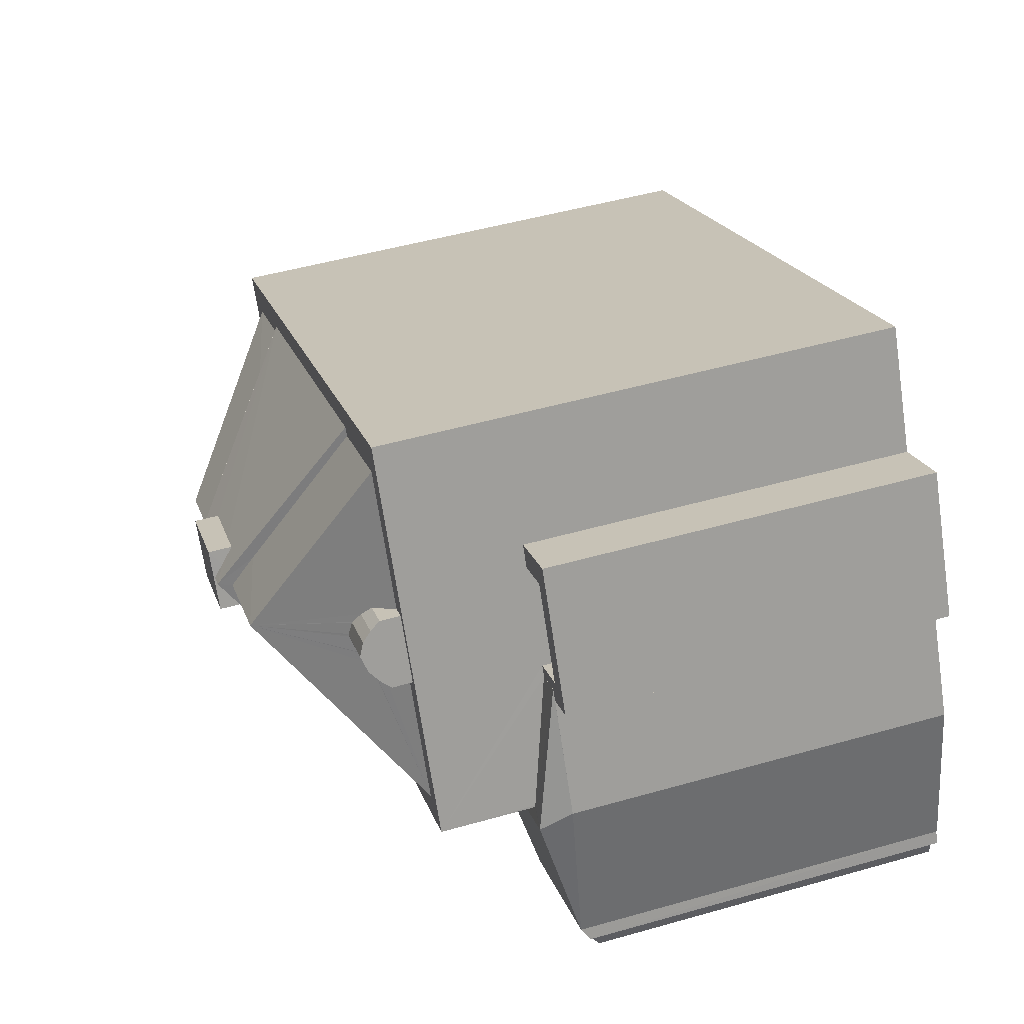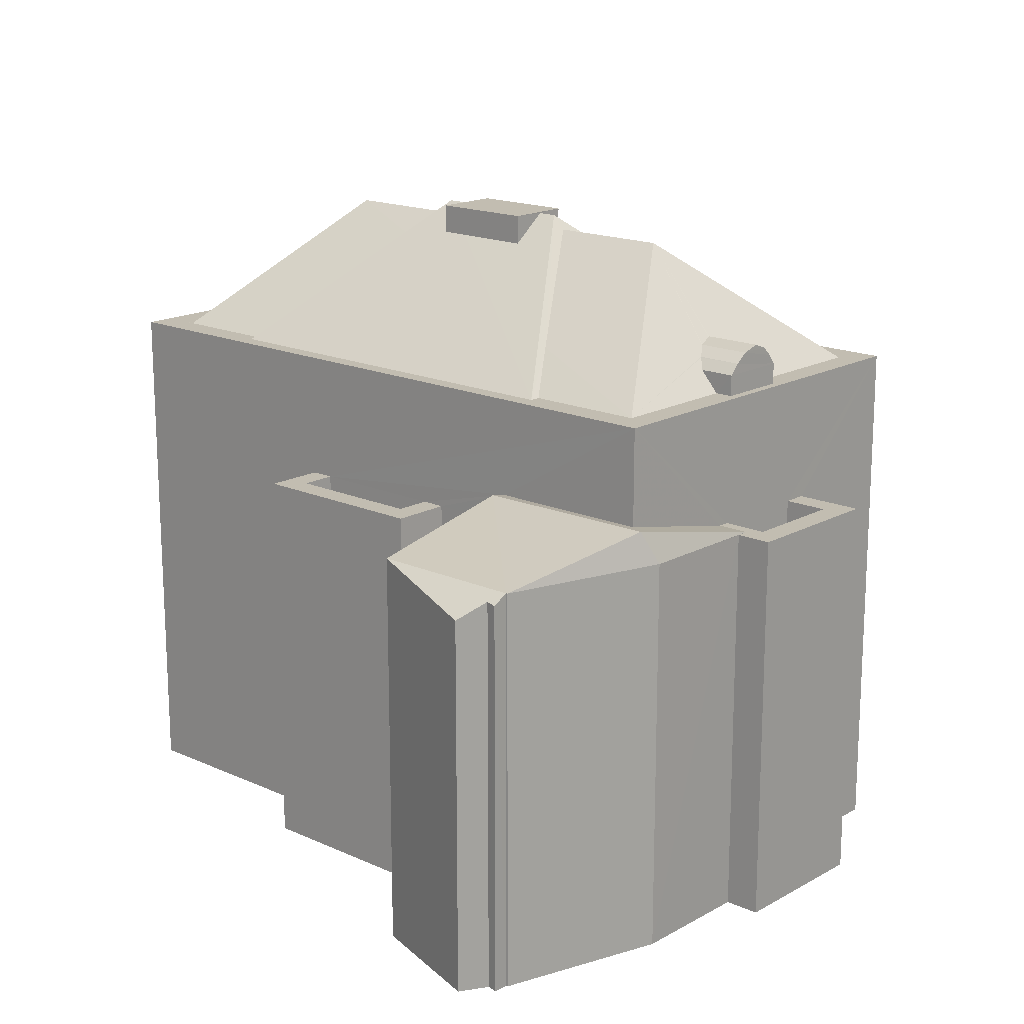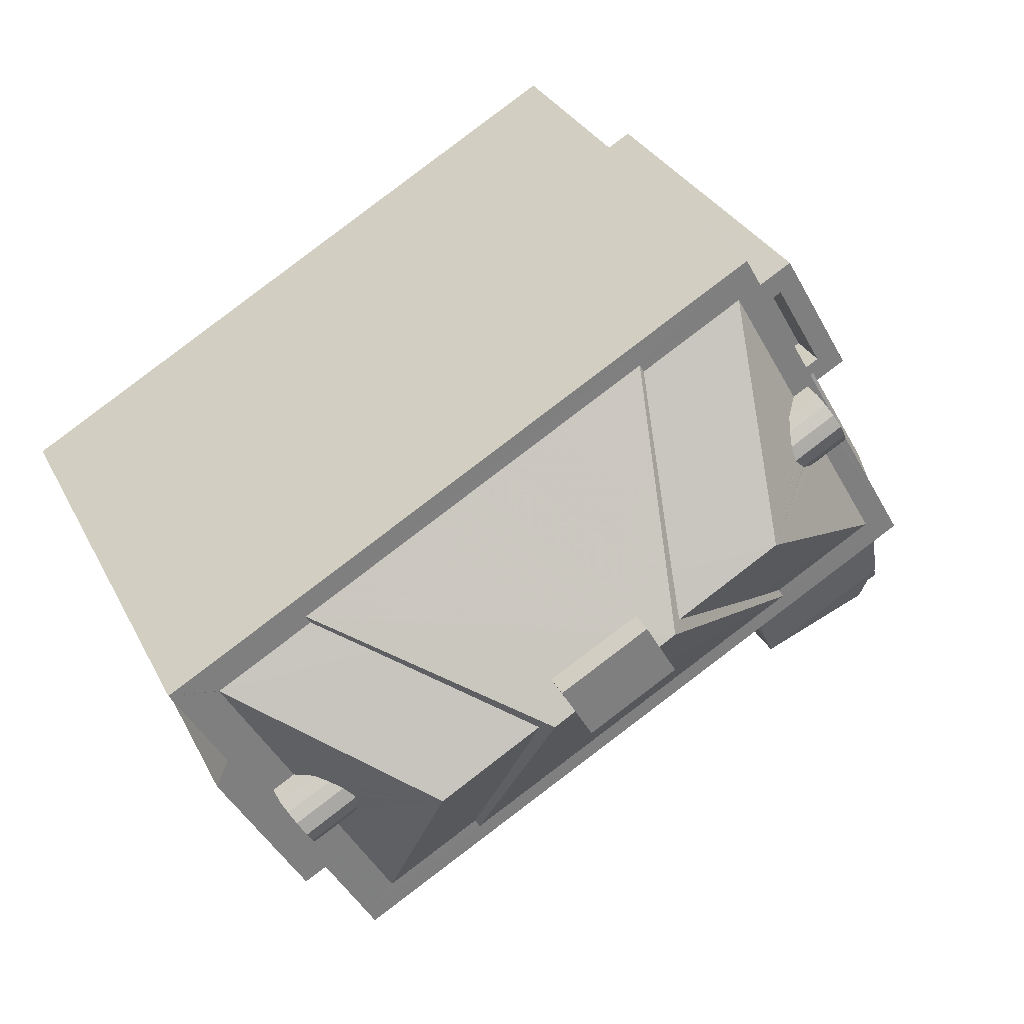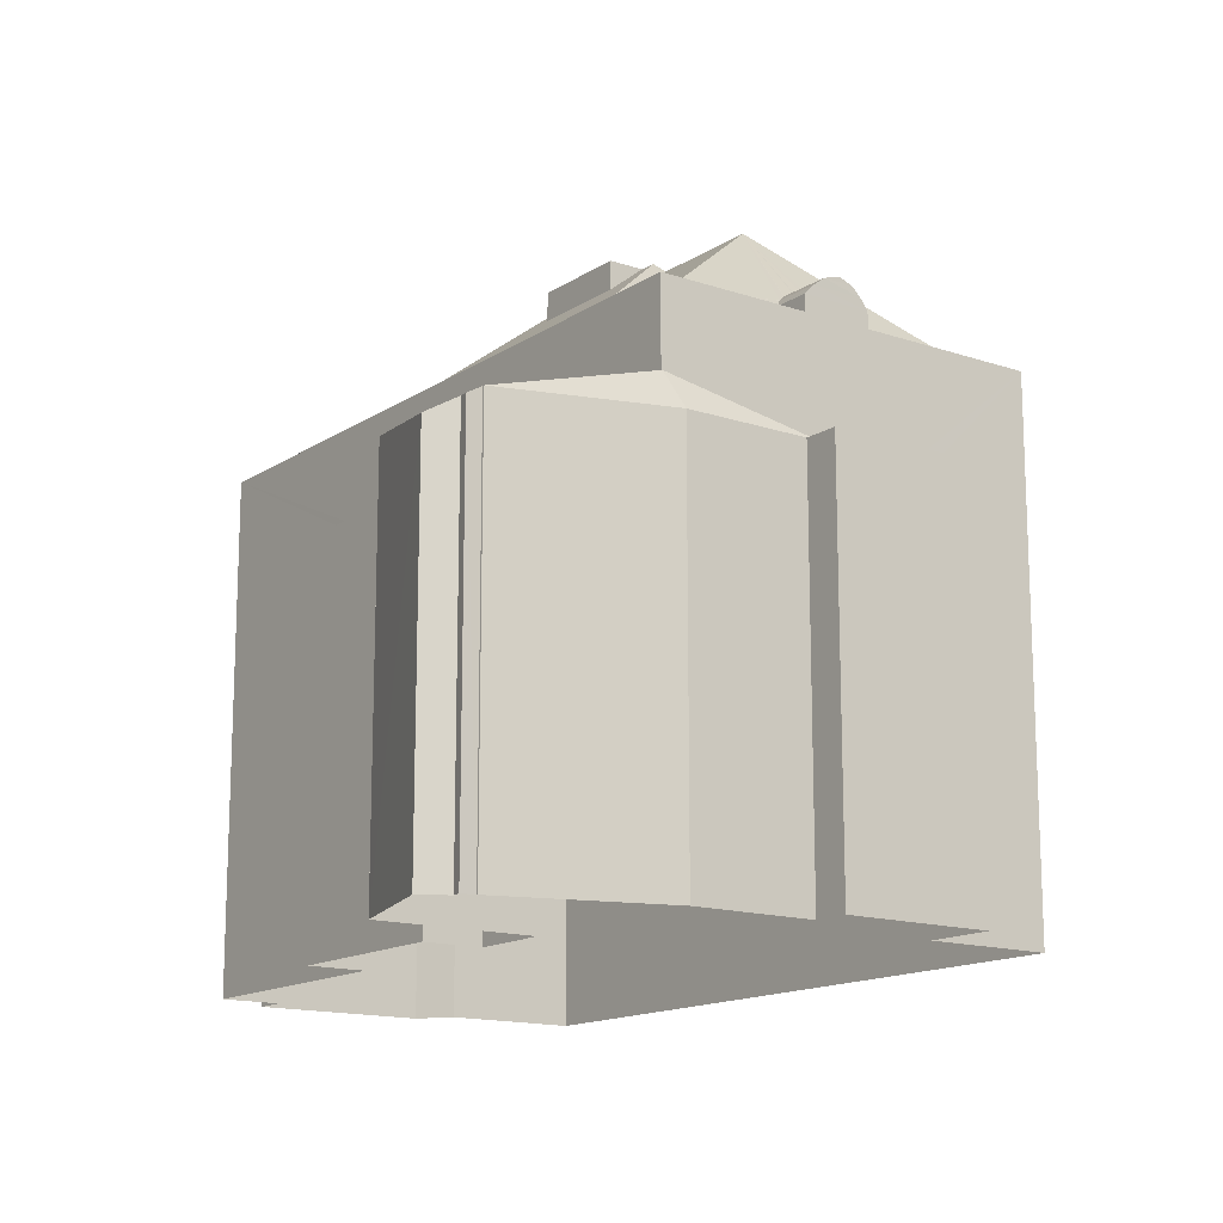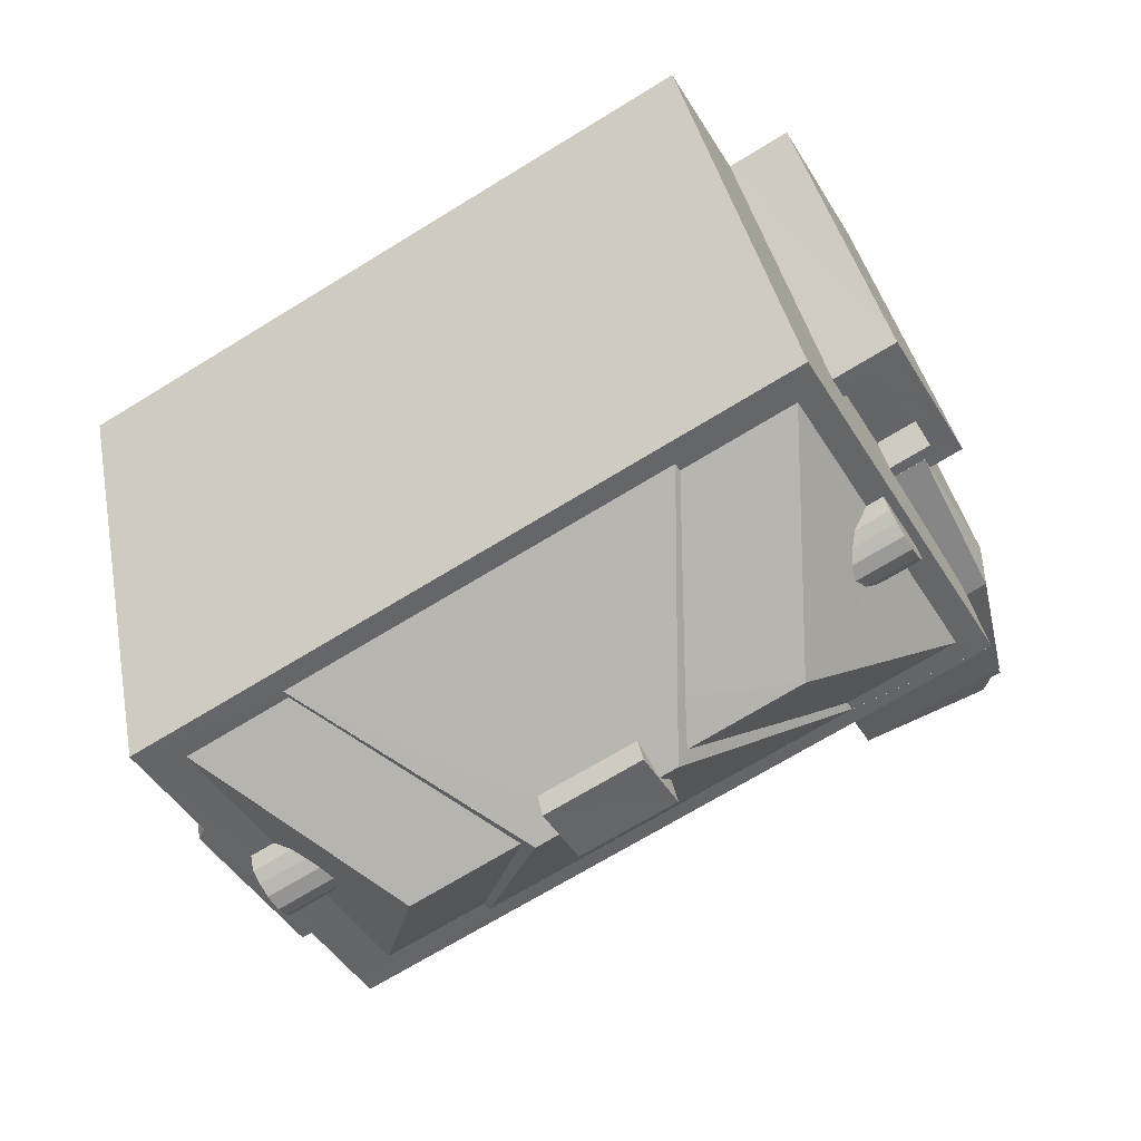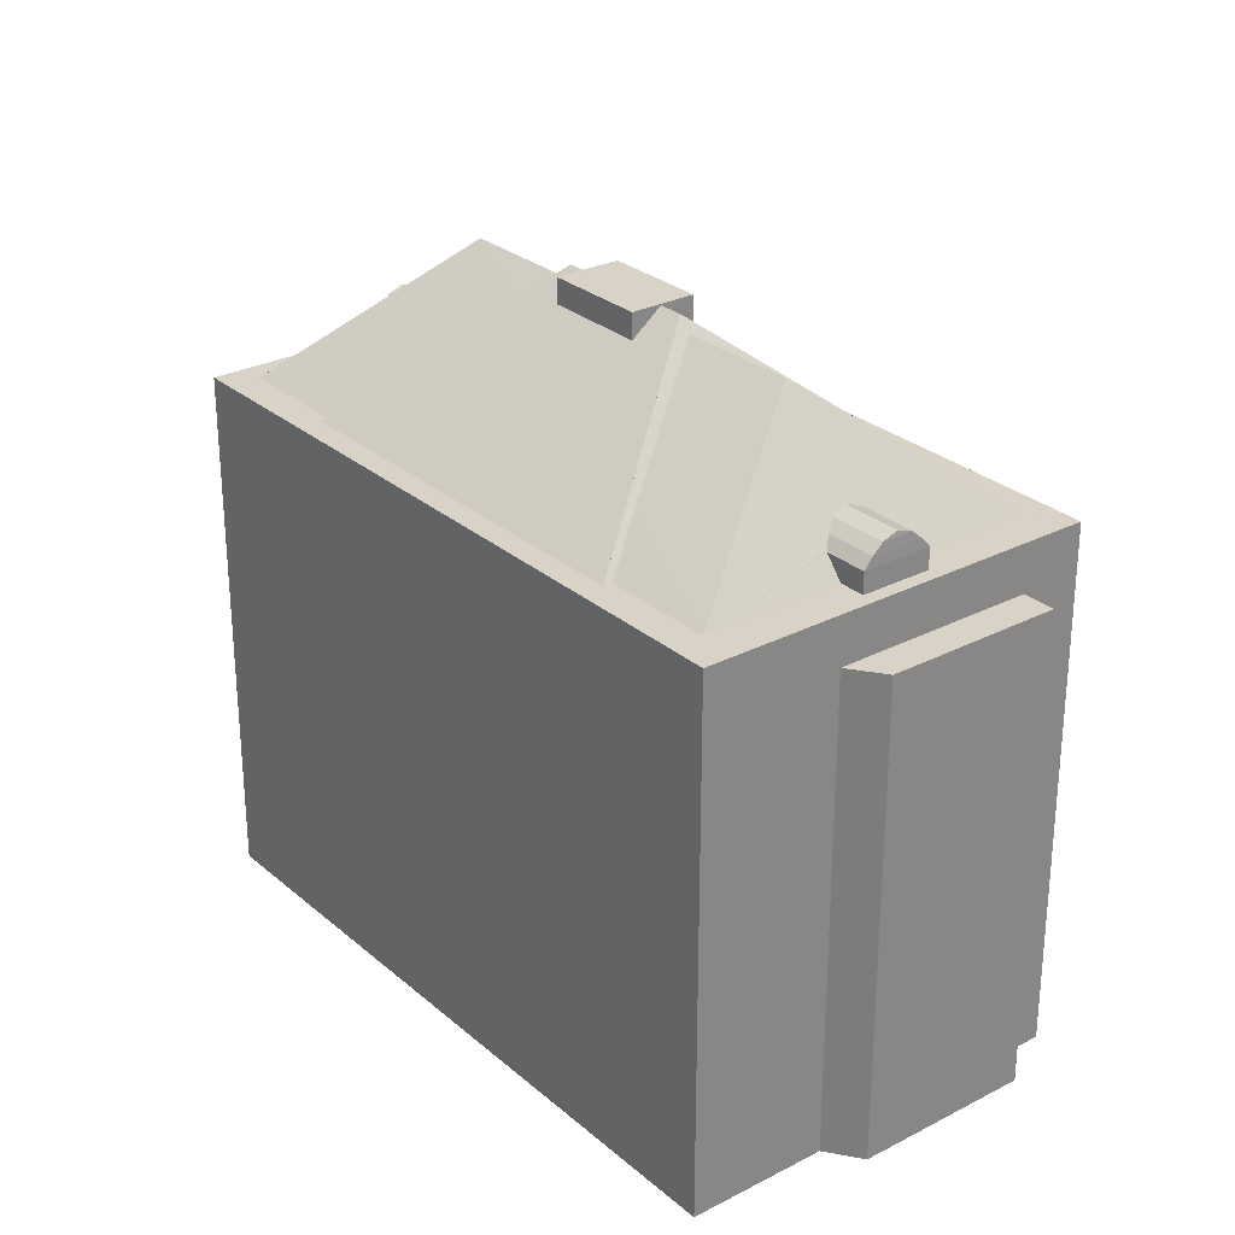
<metadata>
{"format":"obj","ext":"obj","renderer":"f3d","projection":"perspective","resolution":1024,"background":"white","views":[{"elev":49.9,"azim":72.7,"up":"+Y"},{"elev":16.8,"azim":71.9,"up":"+Z"},{"elev":31.0,"azim":-23.1,"up":"+Y"},{"elev":-14.8,"azim":83.7,"up":"+Z"},{"elev":38.8,"azim":-11.0,"up":"+Y"},{"elev":27.9,"azim":-98.4,"up":"+Z"}]}
</metadata>
<code>
v -8832 -3.625e+04 11.73
v -8835 -3.624e+04 11.74
v -8831 -3.625e+04 11.73
v -8830 -3.625e+04 11.73
v -8823 -3.624e+04 11.73
v -8835 -3.624e+04 11.74
v -8837 -3.624e+04 11.74
v -8816 -3.622e+04 11.73
v -8808 -3.624e+04 11.72
v -8812 -3.624e+04 11.72
v -8812 -3.624e+04 11.72
v -8807 -3.624e+04 11.72
v -8808 -3.624e+04 11.72
v -8808 -3.624e+04 11.72
v -8814 -3.623e+04 11.73
v -8812 -3.623e+04 11.73
v -8811 -3.623e+04 11.72
v -8810 -3.623e+04 11.72
v -8816 -3.624e+04 11.72
v -8822 -3.625e+04 11.73
v -8817 -3.624e+04 11.73
v -8808 -3.624e+04 11.72
v -8809 -3.624e+04 11.72
v -8815 -3.624e+04 11.72
v -8831 -3.625e+04 27.61
v -8835 -3.624e+04 27.61
v -8832 -3.625e+04 27.61
v -8835 -3.624e+04 27.61
v -8826 -3.624e+04 29.19
v -8830 -3.625e+04 29.19
v -8810 -3.624e+04 29.18
v -8834 -3.624e+04 29.2
v -8837 -3.624e+04 29.2
v -8831 -3.625e+04 29.19
v -8832 -3.623e+04 29.2
v -8816 -3.622e+04 29.19
v -8814 -3.623e+04 29.19
v -8830 -3.625e+04 29.19
v -8829 -3.625e+04 29.19
v -8829 -3.625e+04 29.19
v -8829 -3.625e+04 29.19
v -8832 -3.624e+04 29.2
v -8826 -3.624e+04 29.19
v -8826 -3.624e+04 29.19
v -8826 -3.624e+04 29.19
v -8832 -3.624e+04 29.2
v -8832 -3.623e+04 29.2
v -8835 -3.624e+04 29.2
v -8832 -3.623e+04 29.2
v -8835 -3.624e+04 29.2
v -8833 -3.624e+04 29.2
v -8814 -3.624e+04 29.19
v -8814 -3.624e+04 29.19
v -8814 -3.624e+04 29.19
v -8811 -3.624e+04 29.19
v -8817 -3.623e+04 29.19
v -8814 -3.623e+04 29.19
v -8820 -3.623e+04 29.19
v -8820 -3.623e+04 29.19
v -8811 -3.624e+04 29.19
v -8813 -3.623e+04 29.19
v -8813 -3.623e+04 29.19
v -8826 -3.624e+04 29.19
v -8808 -3.624e+04 24.96
v -8808 -3.624e+04 24.71
v -8807 -3.624e+04 24.67
v -8808 -3.624e+04 24.21
v -8812 -3.624e+04 24.96
v -8812 -3.624e+04 24.96
v -8814 -3.624e+04 26.06
v -8808 -3.624e+04 24.96
v -8810 -3.624e+04 25.94
v -8809 -3.624e+04 26.05
v -8811 -3.623e+04 24.97
v -8812 -3.623e+04 24.97
v -8810 -3.624e+04 25.95
v -8815 -3.624e+04 25.93
v -8809 -3.624e+04 24.96
v -8815 -3.624e+04 24.97
v -8811 -3.623e+04 24.96
v -8810 -3.623e+04 24.96
v -8811 -3.623e+04 24.96
v -8812 -3.623e+04 24.96
v -8812 -3.623e+04 24.96
v -8814 -3.623e+04 24.96
v -8813 -3.623e+04 24.96
v -8814 -3.623e+04 24.96
v -8811 -3.623e+04 24.96
v -8812 -3.623e+04 24.96
v -8812 -3.623e+04 23.56
v -8811 -3.623e+04 23.56
v -8813 -3.623e+04 23.56
v -8814 -3.623e+04 23.56
v -8818 -3.624e+04 23.56
v -8821 -3.624e+04 23.56
v -8817 -3.624e+04 23.56
v -8822 -3.624e+04 23.56
v -8817 -3.624e+04 24.96
v -8817 -3.624e+04 24.96
v -8816 -3.624e+04 24.96
v -8822 -3.625e+04 24.96
v -8821 -3.624e+04 24.96
v -8822 -3.624e+04 24.96
v -8818 -3.624e+04 24.96
v -8822 -3.624e+04 24.96
v -8821 -3.623e+04 34.03
v -8822 -3.623e+04 33.24
v -8823 -3.623e+04 33.24
v -8822 -3.623e+04 33.69
v -8825 -3.624e+04 34.03
v -8825 -3.624e+04 33.22
v -8825 -3.624e+04 34.03
v -8822 -3.624e+04 34.03
v -8824 -3.624e+04 33.59
v -8824 -3.624e+04 33.11
v -8823 -3.624e+04 33.11
v -8821 -3.624e+04 33.09
v -8830 -3.624e+04 30.39
v -8826 -3.624e+04 32.76
v -8826 -3.624e+04 33.56
v -8816 -3.624e+04 30.44
v -8821 -3.623e+04 32.74
v -8821 -3.623e+04 33.56
v -8825 -3.624e+04 34.07
v -8824 -3.624e+04 34.07
v -8821 -3.624e+04 34.07
v -8822 -3.623e+04 34.07
v -8832 -3.624e+04 29.91
v -8834 -3.624e+04 29.89
v -8833 -3.624e+04 30.23
v -8832 -3.624e+04 30.23
v -8832 -3.624e+04 29.89
v -8832 -3.624e+04 30.26
v -8833 -3.624e+04 30.54
v -8832 -3.624e+04 30.54
v -8833 -3.624e+04 30.23
v -8833 -3.624e+04 30.54
v -8833 -3.624e+04 30.71
v -8832 -3.624e+04 29.89
v -8831 -3.624e+04 29.91
v -8831 -3.624e+04 30.23
v -8831 -3.624e+04 29.89
v -8831 -3.624e+04 30.26
v -8831 -3.624e+04 30.54
v -8832 -3.624e+04 30.55
v -8831 -3.624e+04 30.71
v -8831 -3.624e+04 30.55
v -8815 -3.623e+04 30.2
v -8815 -3.623e+04 30.23
v -8814 -3.623e+04 30.23
v -8815 -3.623e+04 29.88
v -8814 -3.623e+04 29.88
v -8814 -3.623e+04 30.53
v -8815 -3.623e+04 30.51
v -8815 -3.623e+04 30.53
v -8813 -3.623e+04 30.23
v -8813 -3.623e+04 29.88
v -8813 -3.623e+04 30.53
v -8813 -3.623e+04 30.7
v -8815 -3.623e+04 30.53
v -8815 -3.623e+04 30.69
v -8815 -3.623e+04 30.7
v -8814 -3.623e+04 29.88
v -8814 -3.623e+04 30.2
v -8814 -3.623e+04 30.23
v -8815 -3.623e+04 30.51
v -8815 -3.623e+04 30.69
v -8817 -3.623e+04 33.56
v -8829 -3.624e+04 33.57
f 1 2 3
f 4 3 5
f 5 6 7
f 2 6 3
f 8 5 7
f 9 10 11
f 12 13 14
f 11 13 9
f 8 15 5
f 16 17 15
f 16 18 17
f 19 20 21
f 20 5 21
f 22 14 23
f 17 23 24
f 24 21 15
f 14 11 24
f 3 6 5
f 14 13 11
f 15 21 5
f 17 24 15
f 23 14 24
f 25 26 27
f 25 28 26
f 29 30 31
f 32 33 34
f 33 35 36
f 31 36 37
f 38 30 29
f 39 40 34
f 41 42 40
f 43 29 44
f 45 43 44
f 40 42 46
f 47 48 49
f 50 32 51
f 46 32 34
f 33 50 48
f 44 29 52
f 52 31 53
f 54 53 55
f 56 57 37
f 58 59 56
f 35 58 36
f 33 47 35
f 55 31 60
f 61 60 62
f 31 37 62
f 52 29 31
f 33 32 50
f 56 37 36
f 40 46 34
f 33 48 47
f 55 53 31
f 58 56 36
f 60 31 62
f 45 63 43
f 43 41 29
f 29 39 38
f 41 40 39
f 63 41 43
f 38 39 34
f 29 41 39
f 64 65 66
f 67 65 68
f 69 67 68
f 65 64 68
f 70 68 64
f 71 70 64
f 72 73 74
f 75 72 74
f 73 76 70
f 70 76 77
f 72 76 73
f 78 74 73
f 73 71 78
f 73 70 71
f 79 68 70
f 77 79 70
f 80 81 82
f 83 84 82
f 85 86 87
f 88 81 89
f 87 86 89
f 86 88 89
f 83 82 88
f 82 81 88
f 90 91 92
f 93 90 92
f 94 95 96
f 94 97 95
f 98 99 100
f 100 99 101
f 101 102 103
f 99 98 104
f 103 102 105
f 99 102 101
f 106 58 107
f 58 35 108
f 109 106 107
f 107 58 108
f 110 111 112
f 108 35 111
f 35 47 112
f 111 35 112
f 109 113 106
f 114 110 112
f 112 44 115
f 44 52 116
f 114 112 115
f 115 44 116
f 113 117 106
f 116 52 117
f 52 53 106
f 117 52 106
f 118 112 47
f 47 49 118
f 119 44 112
f 45 44 119
f 63 45 119
f 119 112 120
f 120 112 118
f 53 54 121
f 53 121 106
f 106 122 58
f 122 59 58
f 123 122 106
f 121 123 106
f 124 125 126
f 127 124 126
f 128 129 130
f 131 128 130
f 128 132 129
f 133 131 130
f 133 130 134
f 135 133 134
f 136 137 134
f 130 136 134
f 138 134 137
f 139 136 130
f 129 139 130
f 140 136 139
f 140 141 136
f 142 140 139
f 141 143 136
f 143 137 136
f 143 144 137
f 145 135 134
f 145 134 138
f 146 145 138
f 144 147 137
f 147 138 137
f 147 146 138
f 148 149 150
f 151 150 152
f 151 148 150
f 149 153 150
f 149 154 153
f 154 155 153
f 156 152 150
f 156 157 152
f 158 150 153
f 158 156 150
f 159 158 153
f 160 158 159
f 161 160 159
f 162 161 159
f 163 157 156
f 164 163 156
f 165 164 156
f 165 156 158
f 166 165 158
f 160 166 158
f 167 162 159
f 155 159 153
f 155 167 159
f 59 122 168
f 56 59 168
f 122 123 168
f 48 118 49
f 120 118 169
f 118 48 169
f 48 50 169
f 123 121 168
f 121 55 168
f 55 60 168
f 55 121 54
f 119 120 169
f 63 119 169
f 41 63 169
f 133 169 50
f 50 51 132
f 141 41 169
f 42 41 142
f 140 142 41
f 128 131 50
f 128 50 132
f 140 41 141
f 143 141 169
f 131 133 50
f 144 143 169
f 147 144 169
f 147 169 146
f 145 146 169
f 135 145 169
f 133 135 169
f 165 168 60
f 60 61 163
f 149 56 168
f 57 56 151
f 164 60 163
f 151 56 148
f 148 56 149
f 164 165 60
f 165 166 168
f 154 149 168
f 155 154 168
f 160 161 168
f 168 166 160
f 167 155 168
f 167 168 162
f 168 161 162
f 25 27 1
f 3 25 1
f 27 2 1
f 27 26 2
f 6 2 26
f 28 6 26
f 4 30 25
f 3 4 25
f 28 34 33
f 7 28 33
f 6 28 7
f 38 34 25
f 30 38 25
f 25 34 28
f 5 103 4
f 30 4 103
f 31 30 105
f 24 98 21
f 31 77 76
f 97 94 104
f 77 104 98
f 79 98 24
f 105 97 104
f 30 103 105
f 77 98 79
f 31 105 77
f 77 105 104
f 7 36 8
f 7 33 36
f 72 31 76
f 31 85 36
f 36 87 8
f 8 87 15
f 83 90 93
f 85 87 36
f 93 85 83
f 75 84 83
f 31 72 75
f 31 83 85
f 31 75 83
f 66 65 13
f 12 66 13
f 67 9 13
f 65 67 13
f 67 10 9
f 67 69 10
f 68 10 69
f 68 11 10
f 14 66 12
f 14 64 66
f 71 22 23
f 78 71 23
f 14 22 71
f 64 14 71
f 24 11 68
f 79 24 68
f 82 74 80
f 17 80 23
f 23 80 78
f 80 74 78
f 82 75 74
f 82 84 75
f 17 18 81
f 80 17 81
f 16 81 18
f 16 89 81
f 15 89 16
f 15 87 89
f 93 92 86
f 85 93 86
f 88 92 91
f 88 86 92
f 90 88 91
f 90 83 88
f 94 96 99
f 104 94 99
f 99 96 95
f 102 99 95
f 97 102 95
f 97 105 102
f 21 100 19
f 21 98 100
f 100 20 19
f 100 101 20
f 5 20 101
f 103 5 101
f 115 116 125
f 125 116 126
f 116 117 126
f 111 110 124
f 125 124 110
f 115 125 114
f 125 110 114
f 107 108 127
f 127 108 124
f 108 111 124
f 117 113 126
f 113 127 126
f 107 127 109
f 109 127 113
f 42 142 139
f 46 42 139
f 32 139 129
f 32 46 139
f 51 129 132
f 51 32 129
f 61 157 163
f 61 62 157
f 57 151 152
f 37 57 152
f 37 152 157
f 62 37 157

</code>
